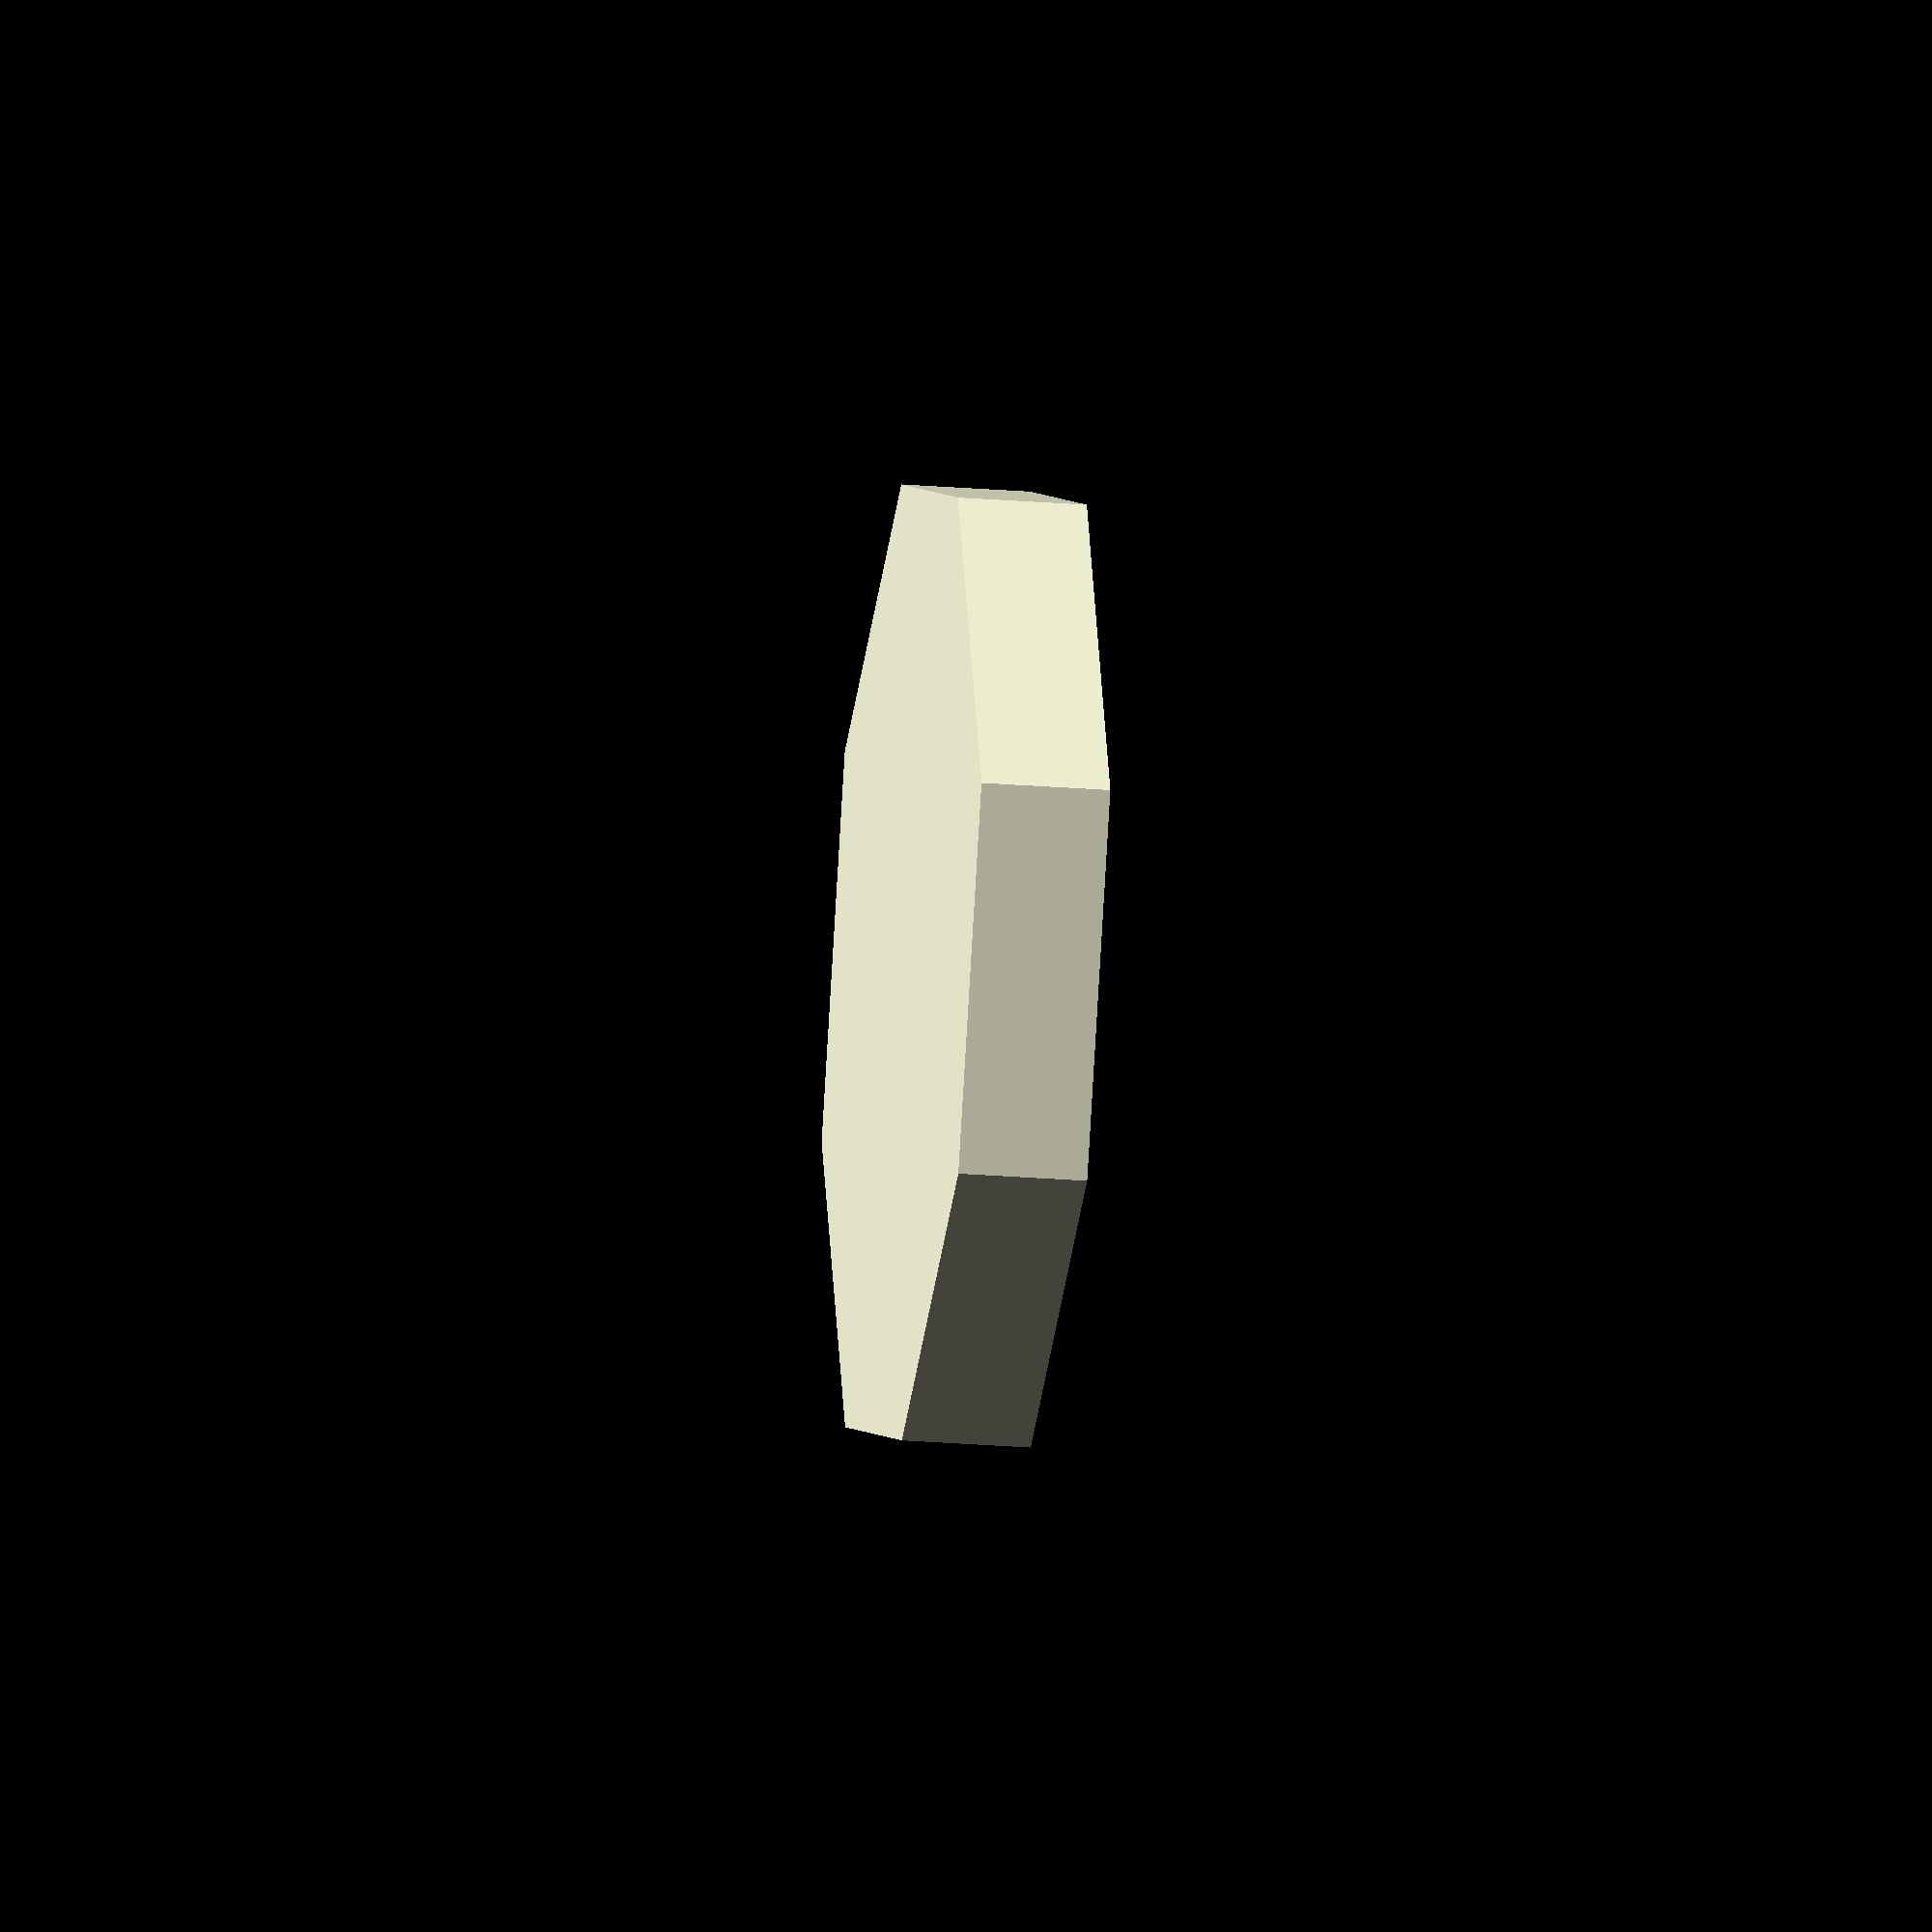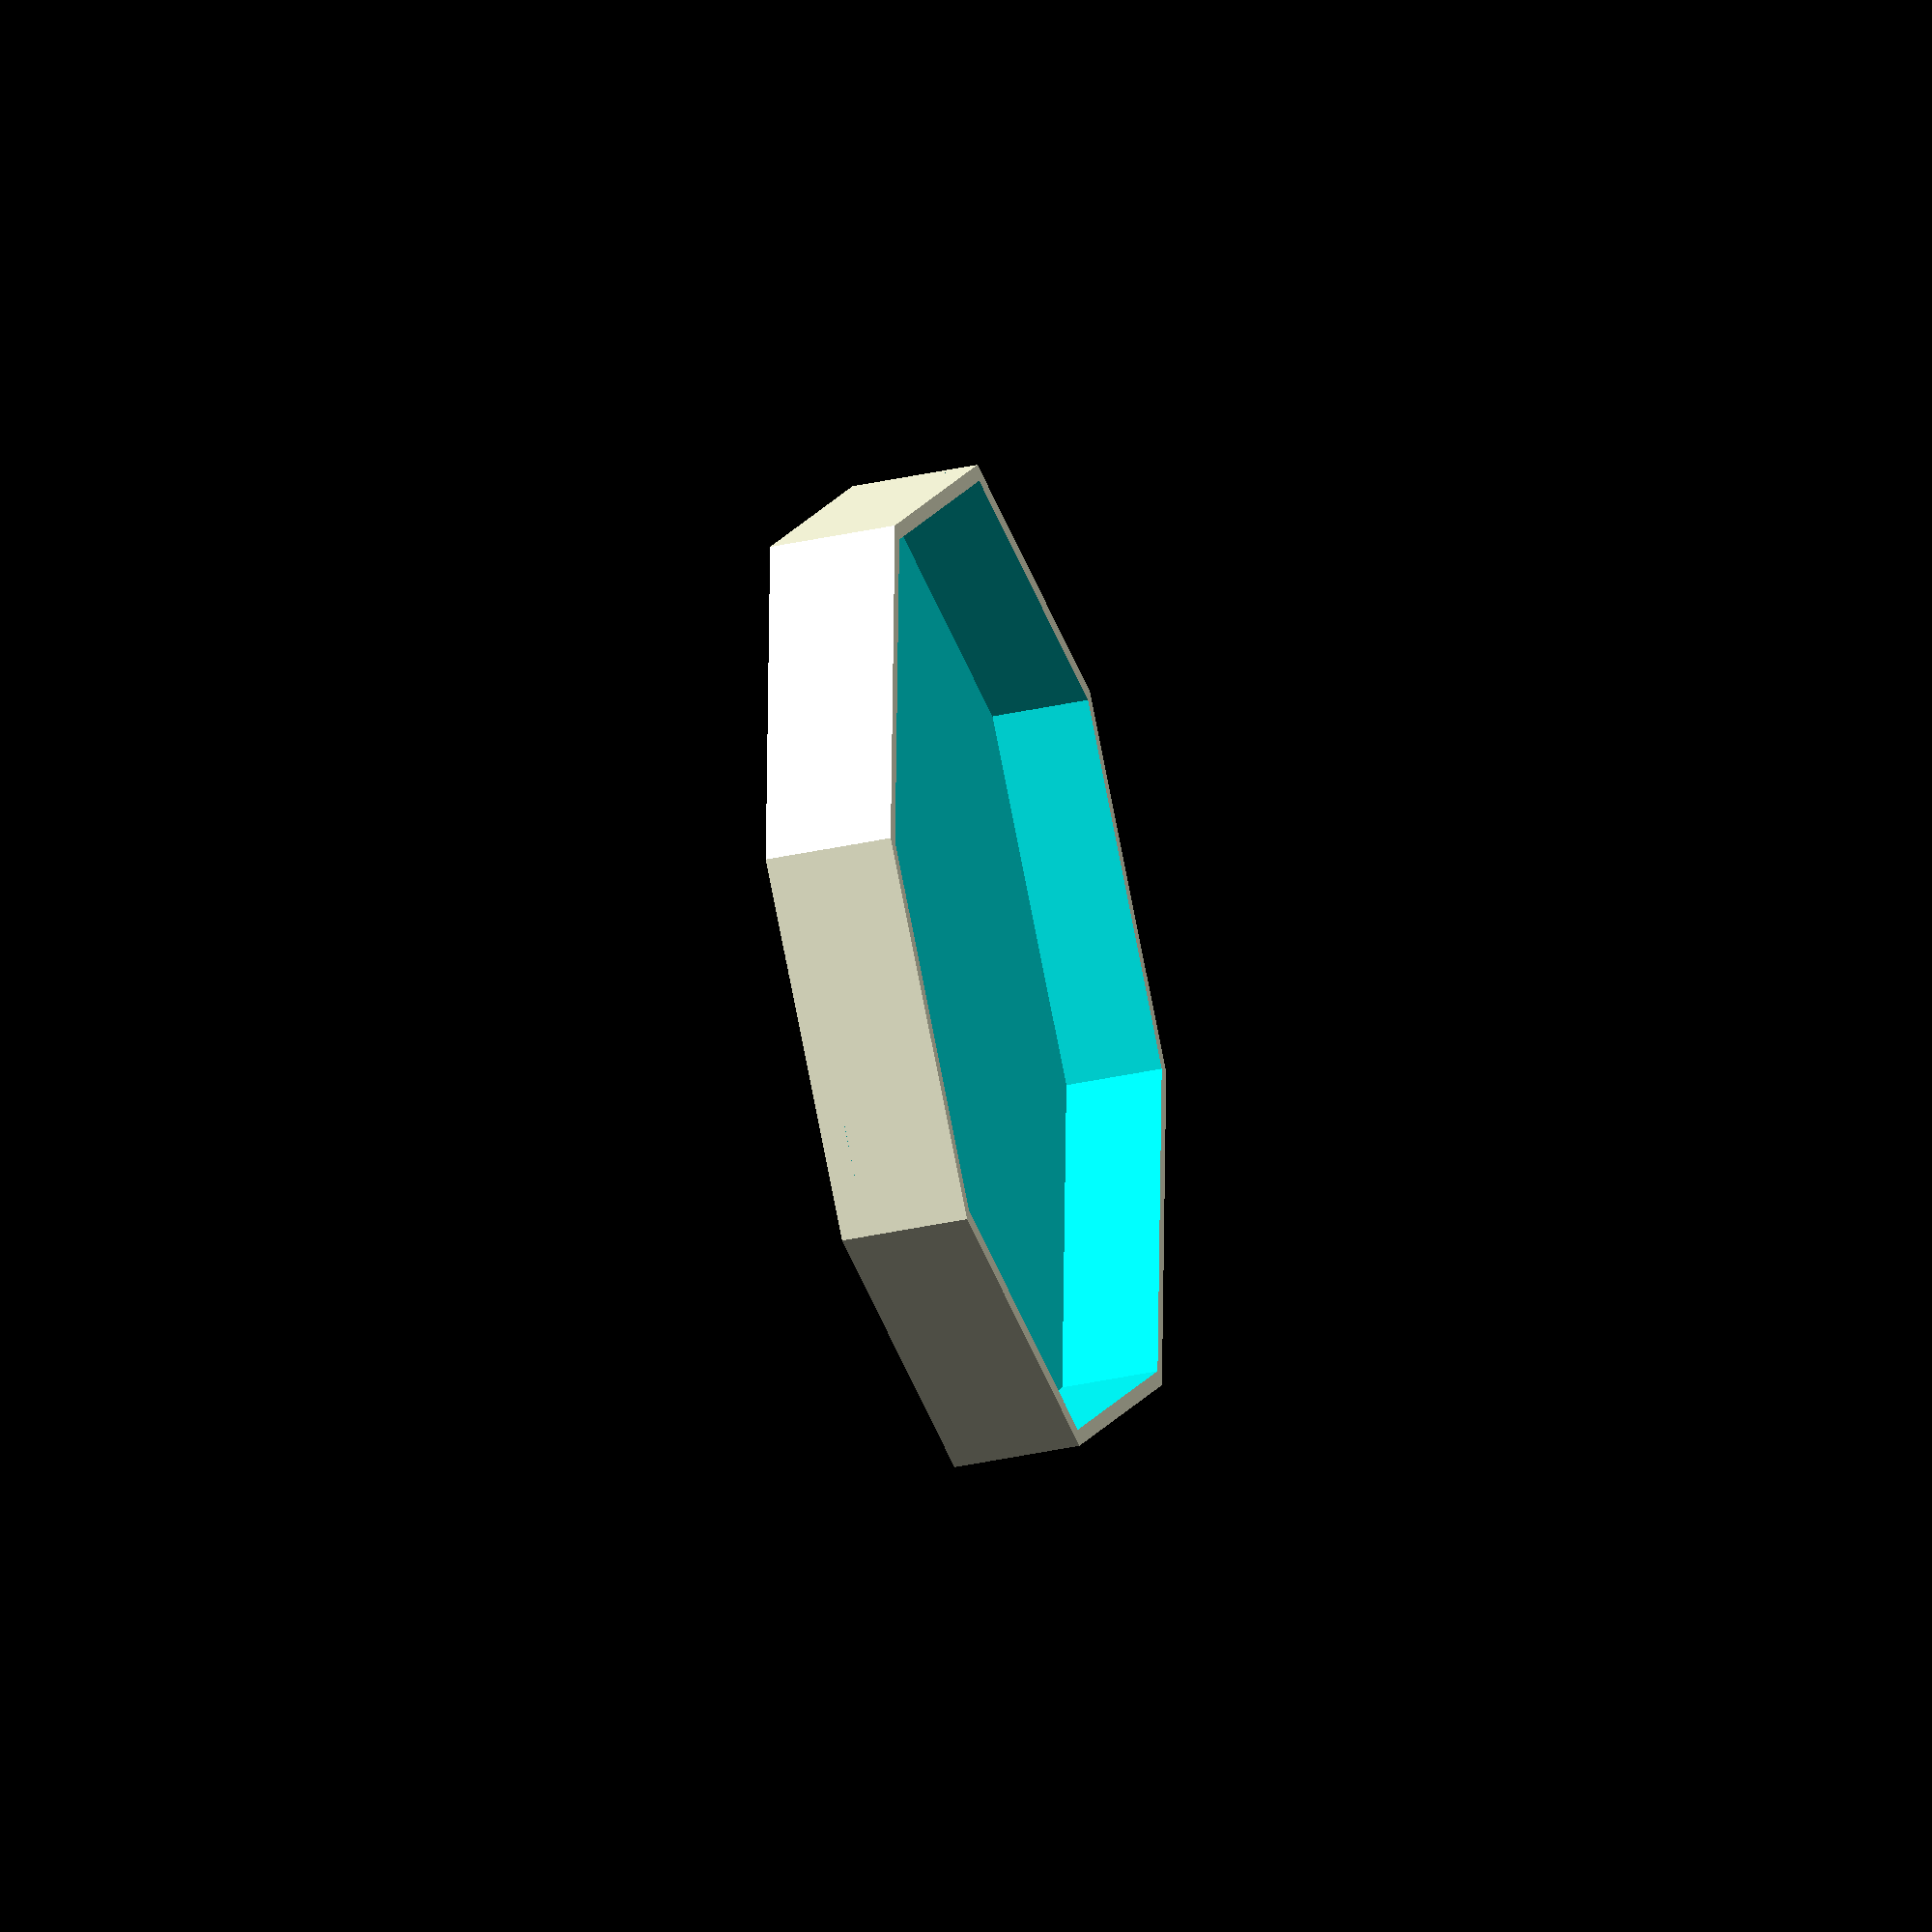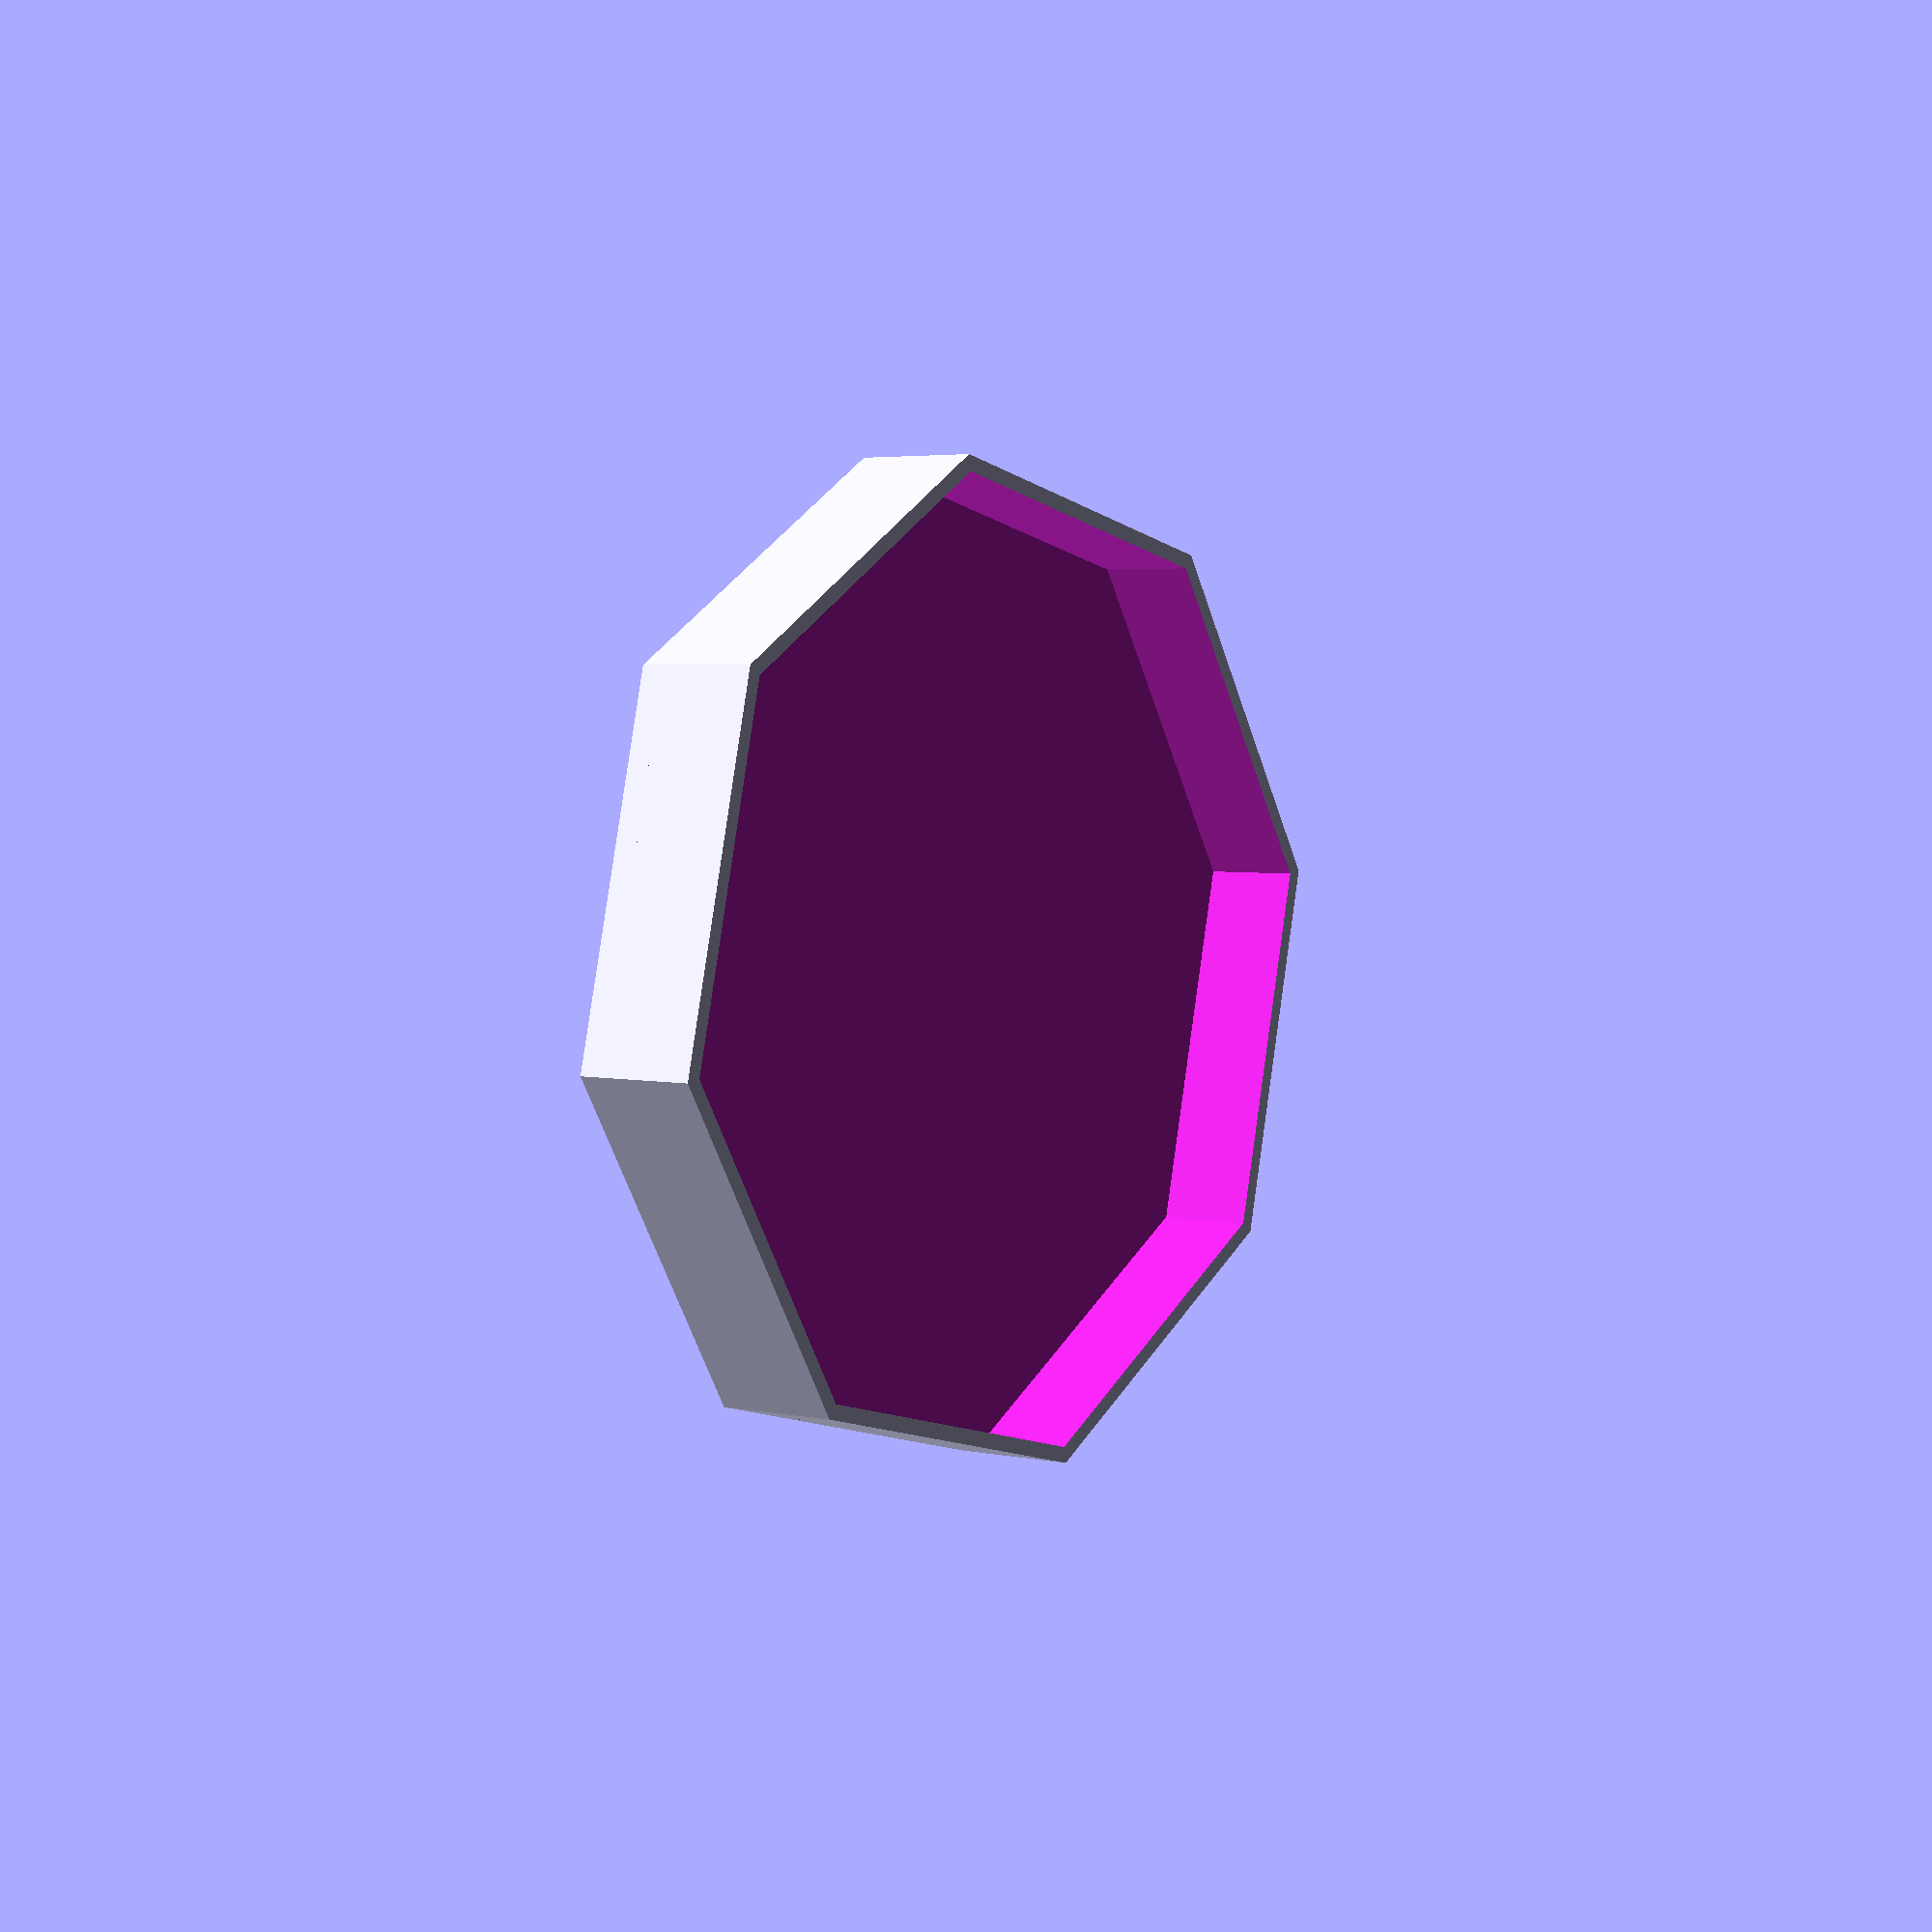
<openscad>
enclosure_height = 25.4;
enclosure_width = 92; 
enclosure_length = 92;
enclosure_lip_width = 3;

union() {
    enclosure_piece(true);
}

module enclosure_piece(center) {
    difference() {
        hexagon(enclosure_width,
                enclosure_length,
                enclosure_height / 2,
                center=center);
        translate([0, 0, enclosure_lip_width]) {
            hexagon(enclosure_width - enclosure_lip_width,
                    enclosure_length - enclosure_lip_width,
                    enclosure_height / 2,
                    center=center);
        }
    }
}

module hexagon(width, length, height, center=false) {
    intersection() {
        cube([width,
              length,
              height], center=center);
        rotate([0, 0, 45]) {
            cube([width,
                  length,
                  height+1], center=center);
        }
    }
}

</openscad>
<views>
elev=20.6 azim=292.7 roll=261.0 proj=o view=wireframe
elev=34.9 azim=227.2 roll=286.7 proj=o view=wireframe
elev=356.6 azim=103.4 roll=307.2 proj=p view=solid
</views>
